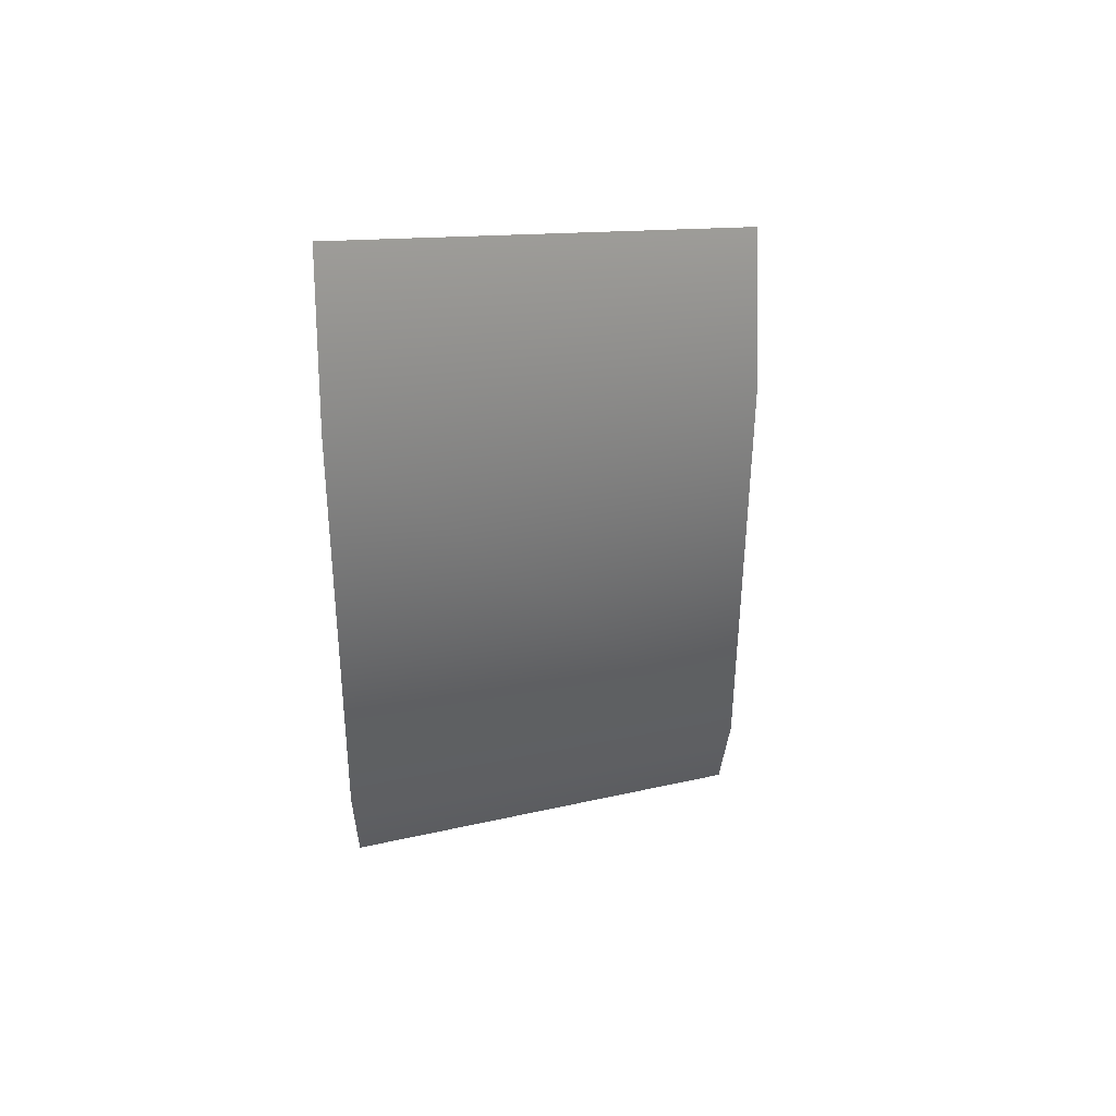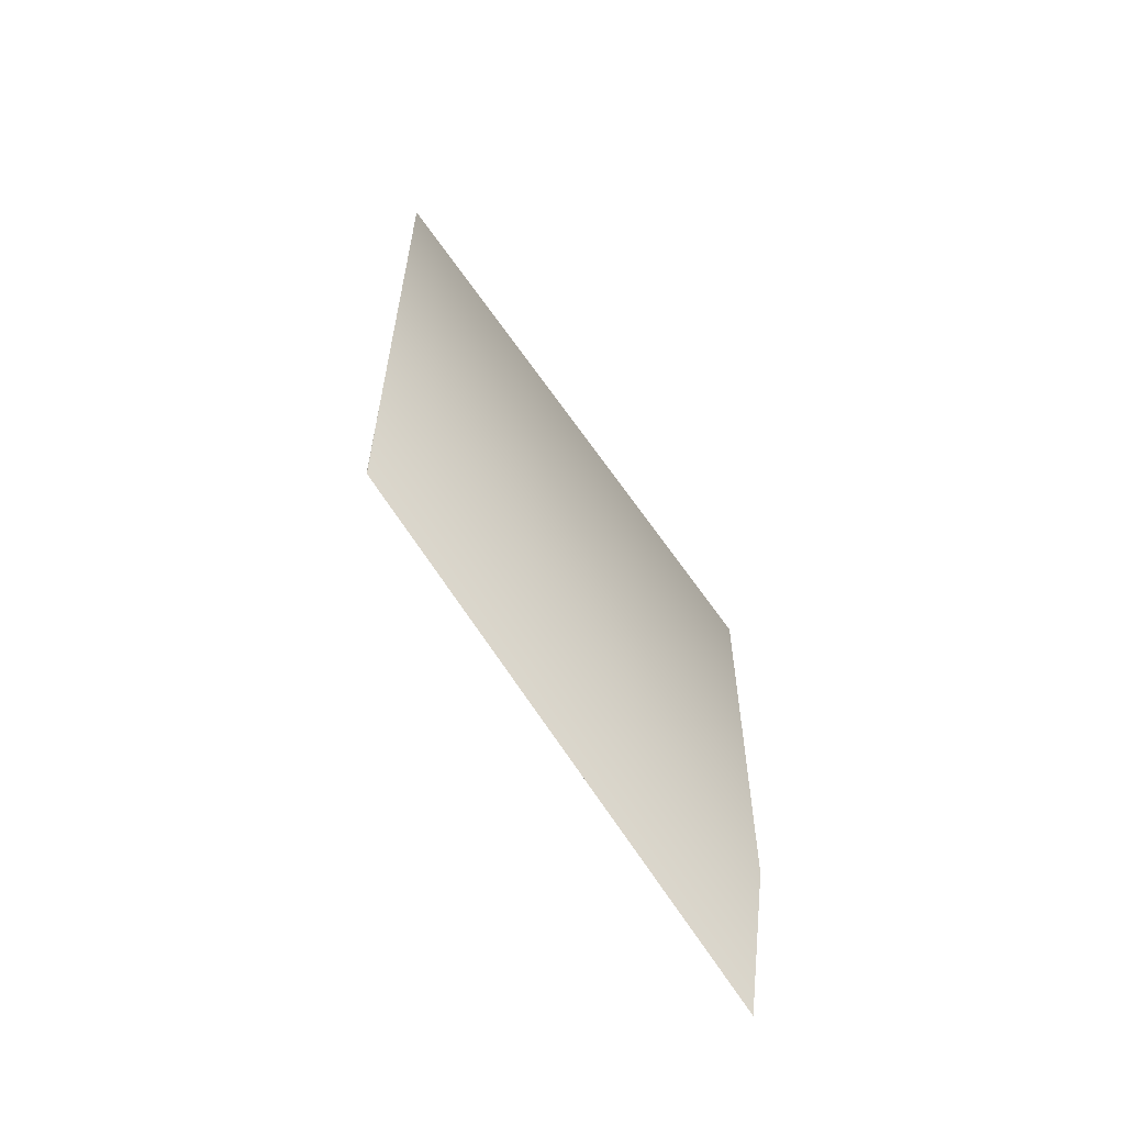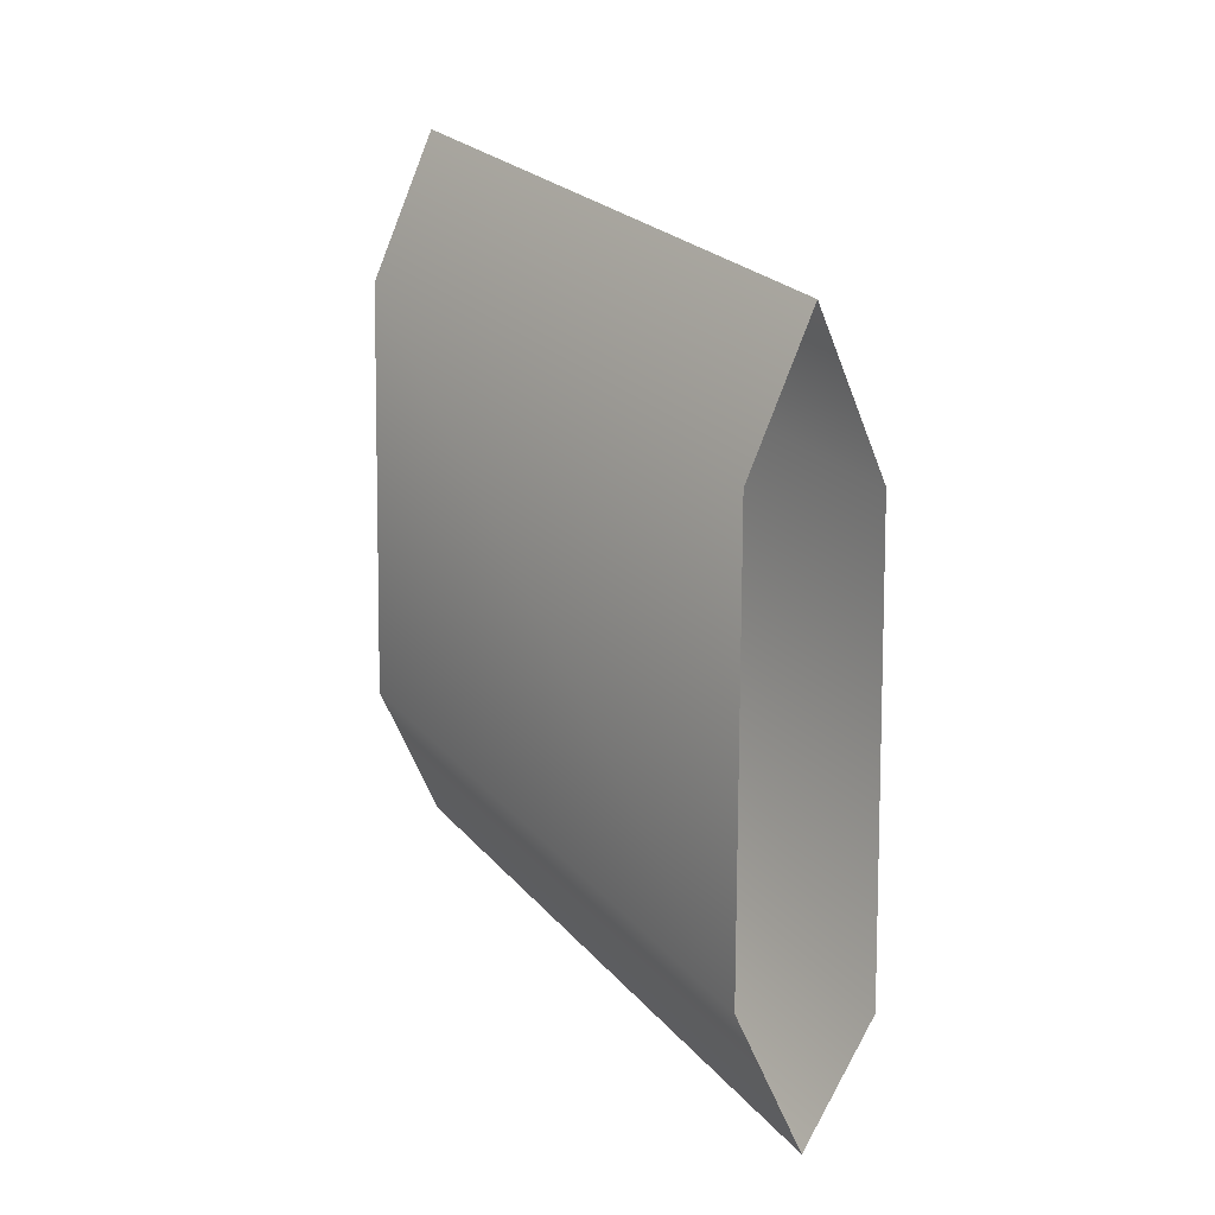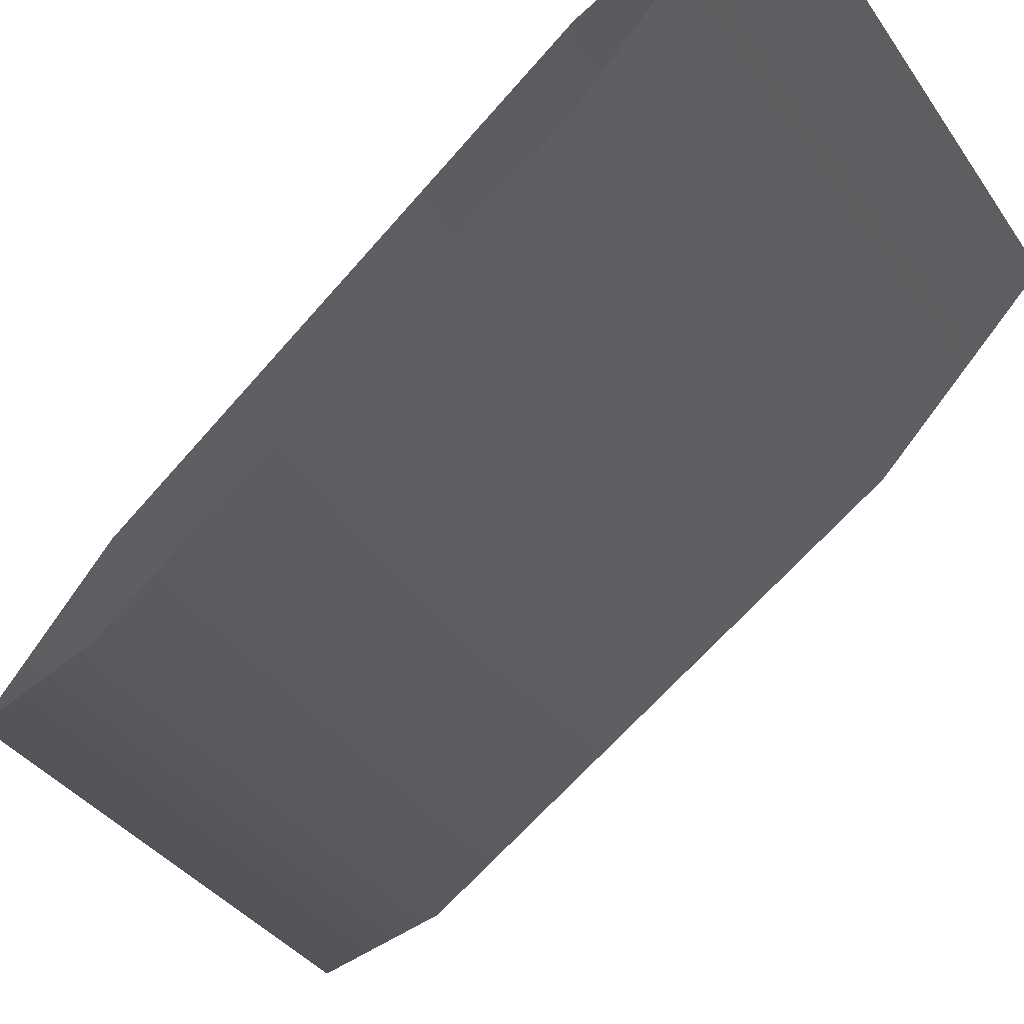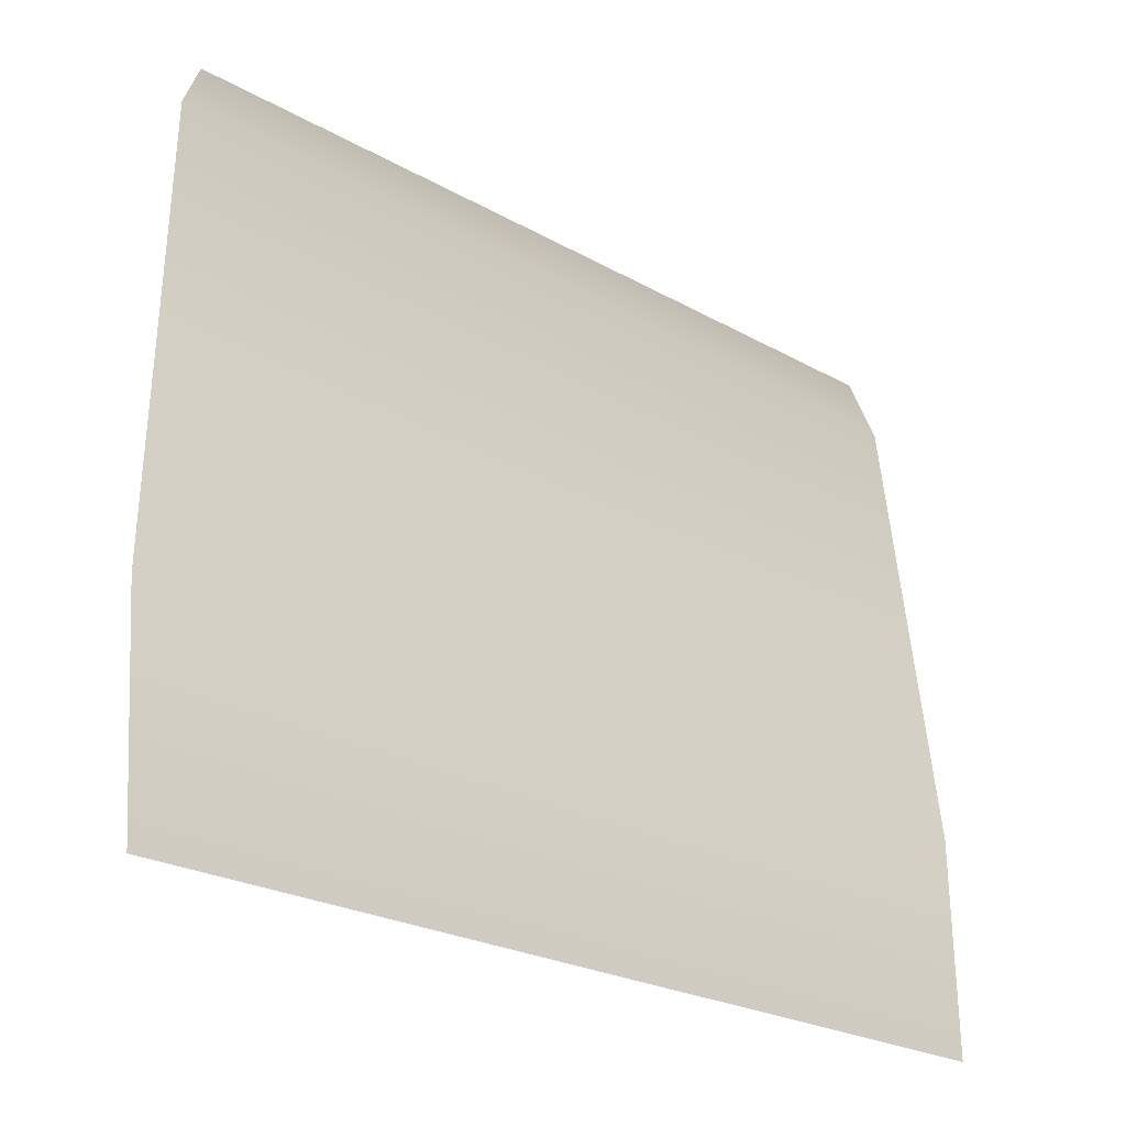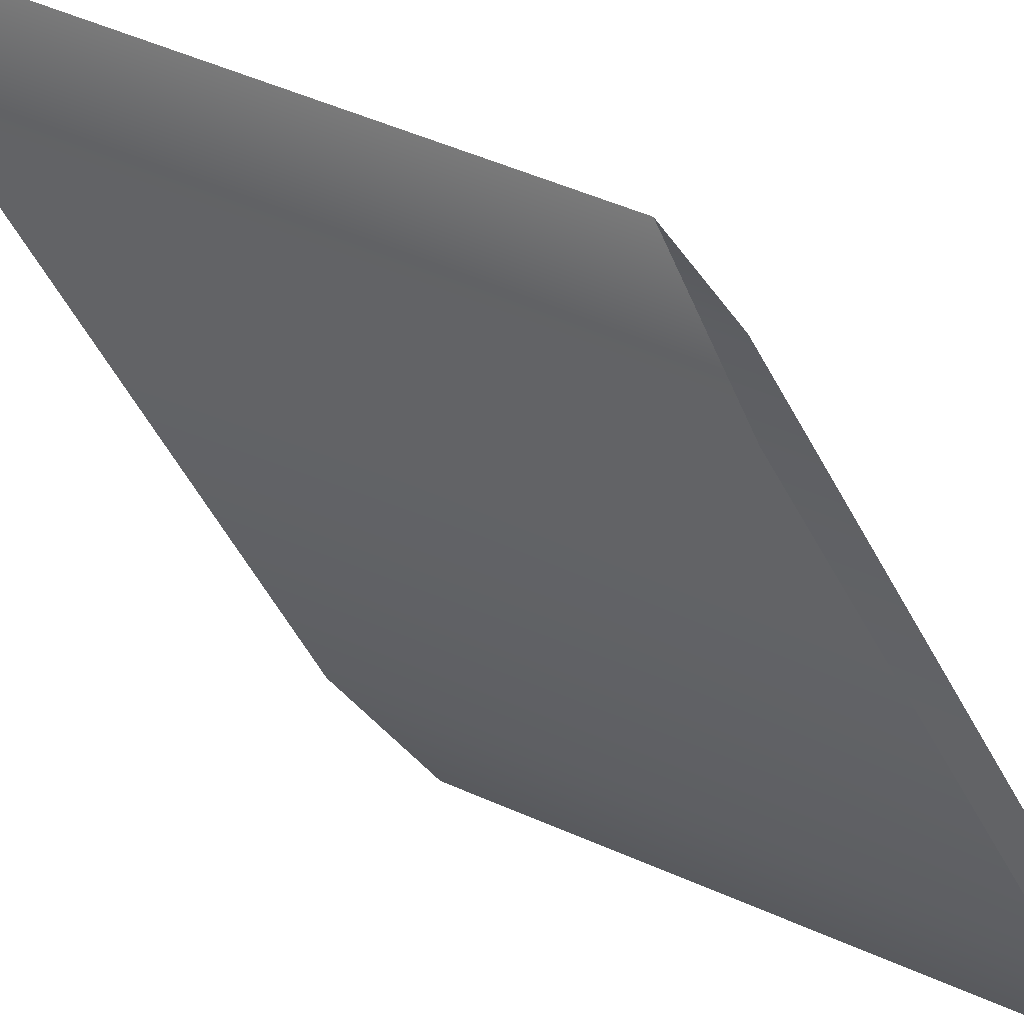
<metadata>
{"format":"obj","ext":"obj","renderer":"f3d","projection":"perspective","resolution":1024,"background":"white","views":[{"elev":36.7,"azim":-2.7,"up":"+Z"},{"elev":-62.3,"azim":-12.0,"up":"+Z"},{"elev":6.9,"azim":88.2,"up":"+Z"},{"elev":-60.2,"azim":-39.6,"up":"+Y"},{"elev":34.5,"azim":178.5,"up":"+Y"},{"elev":-55.7,"azim":-151.9,"up":"+Y"}]}
</metadata>
<code>
v -27.8 -7.718 10.72
v -30.05 -9.559 11.68
v -30.05 -9.859 12.5
v -27.8 -8.04 11.56
v -27.82 -7.73 8.259
v -30.05 -9.559 9.433
v -27.83 -8.066 7.576
v -30.05 -9.859 8.78
v -27.83 -8.066 7.576
v -27.82 -8.388 8.262
v -30.05 -10.17 9.433
v -30.05 -9.859 8.78
v -27.79 -8.367 10.71
v -30.05 -10.17 11.68
v -27.8 -8.04 11.56
v -30.05 -9.859 12.5
f 1 2 3 4
f 2 1 5 6
f 6 5 7 8
f 9 10 11 12
f 10 13 14 11
f 13 15 16 14

</code>
